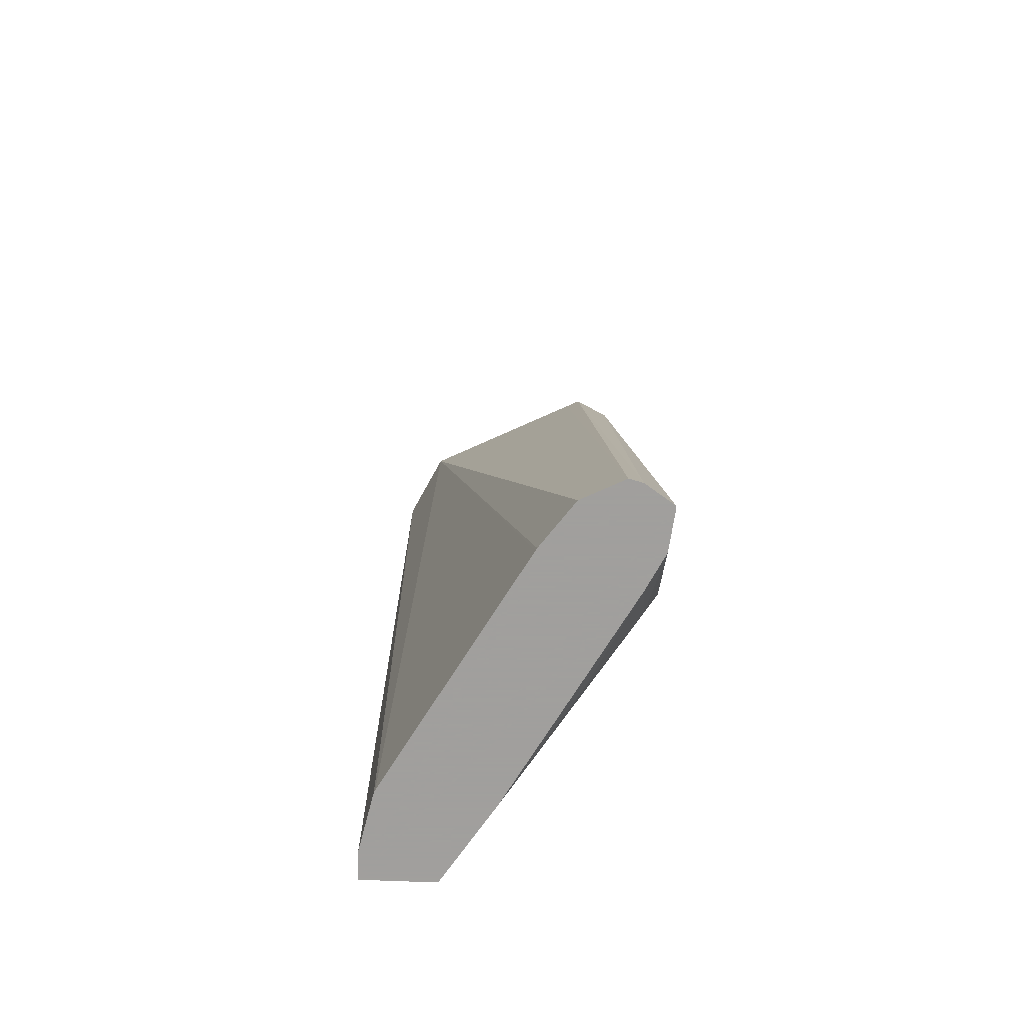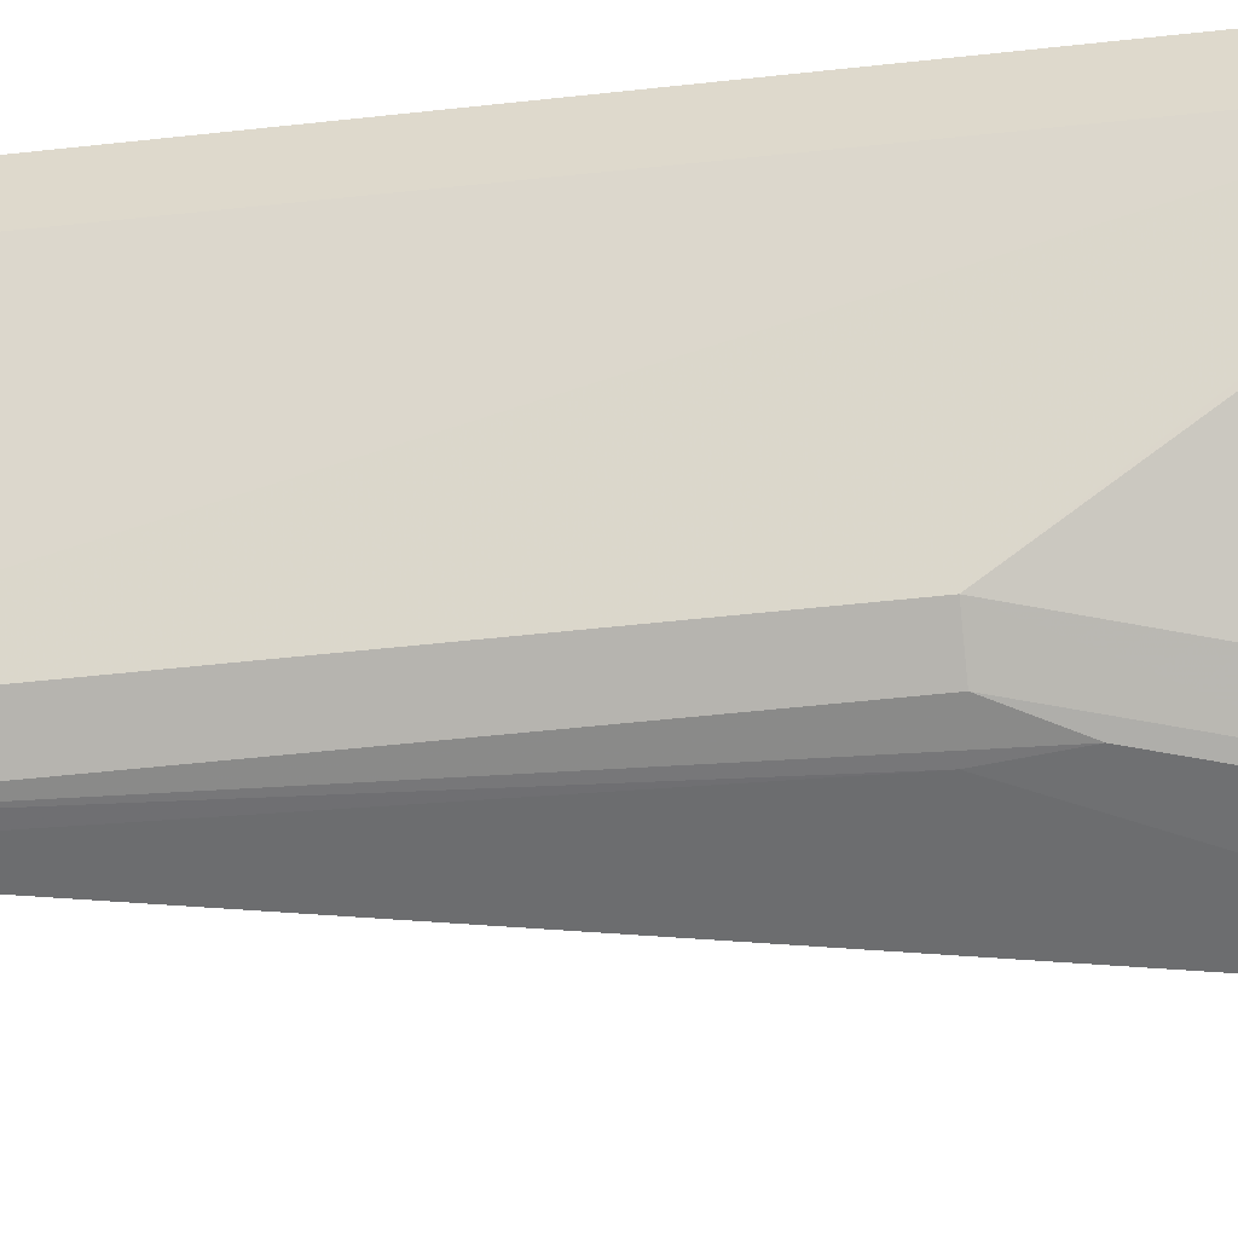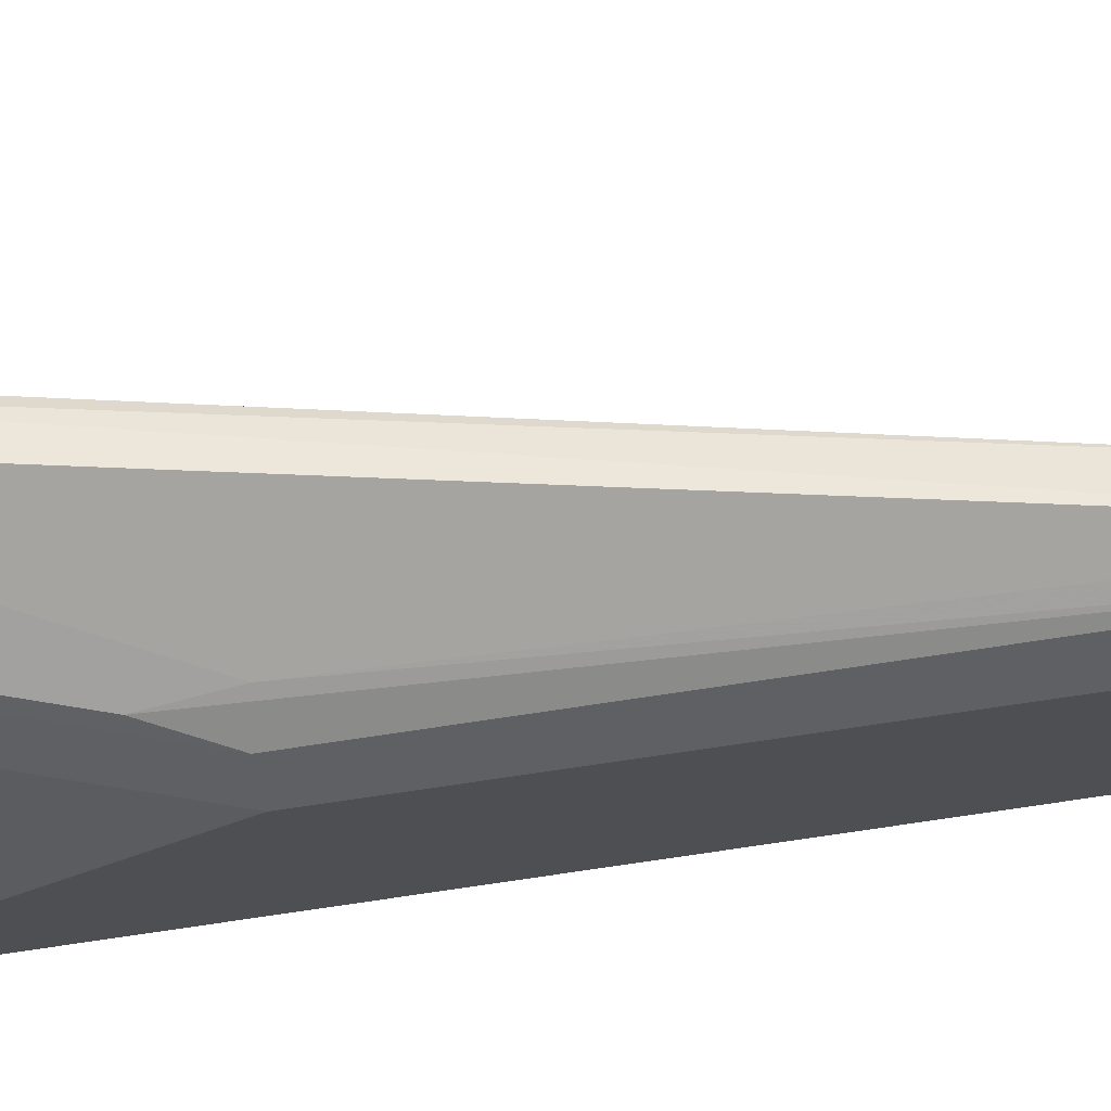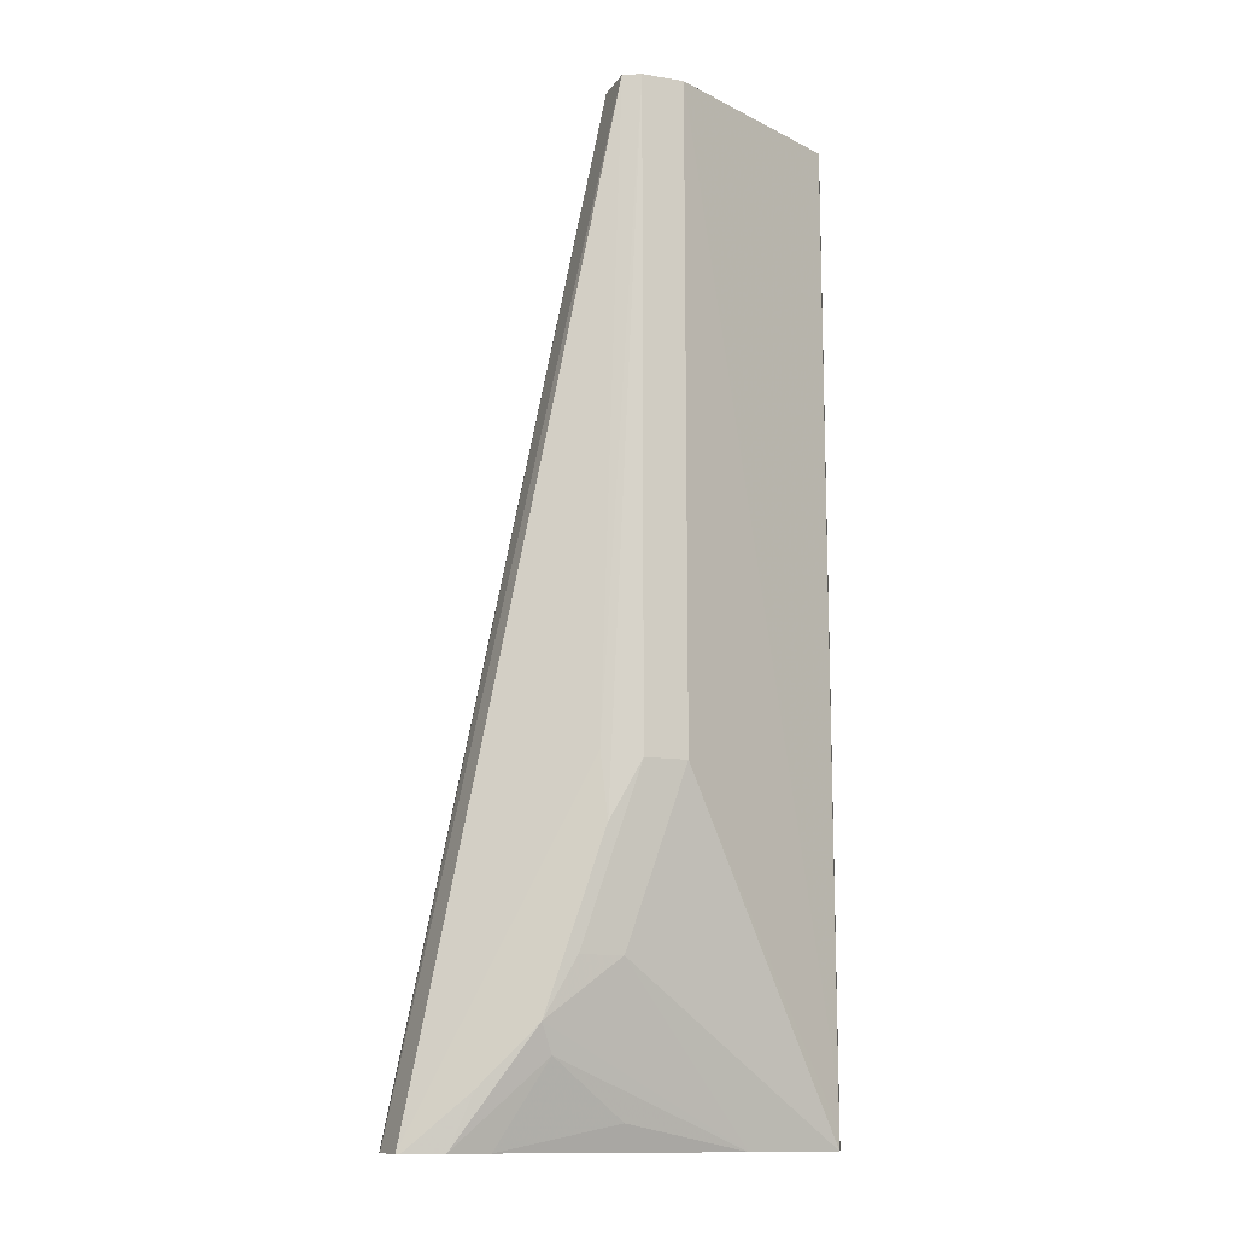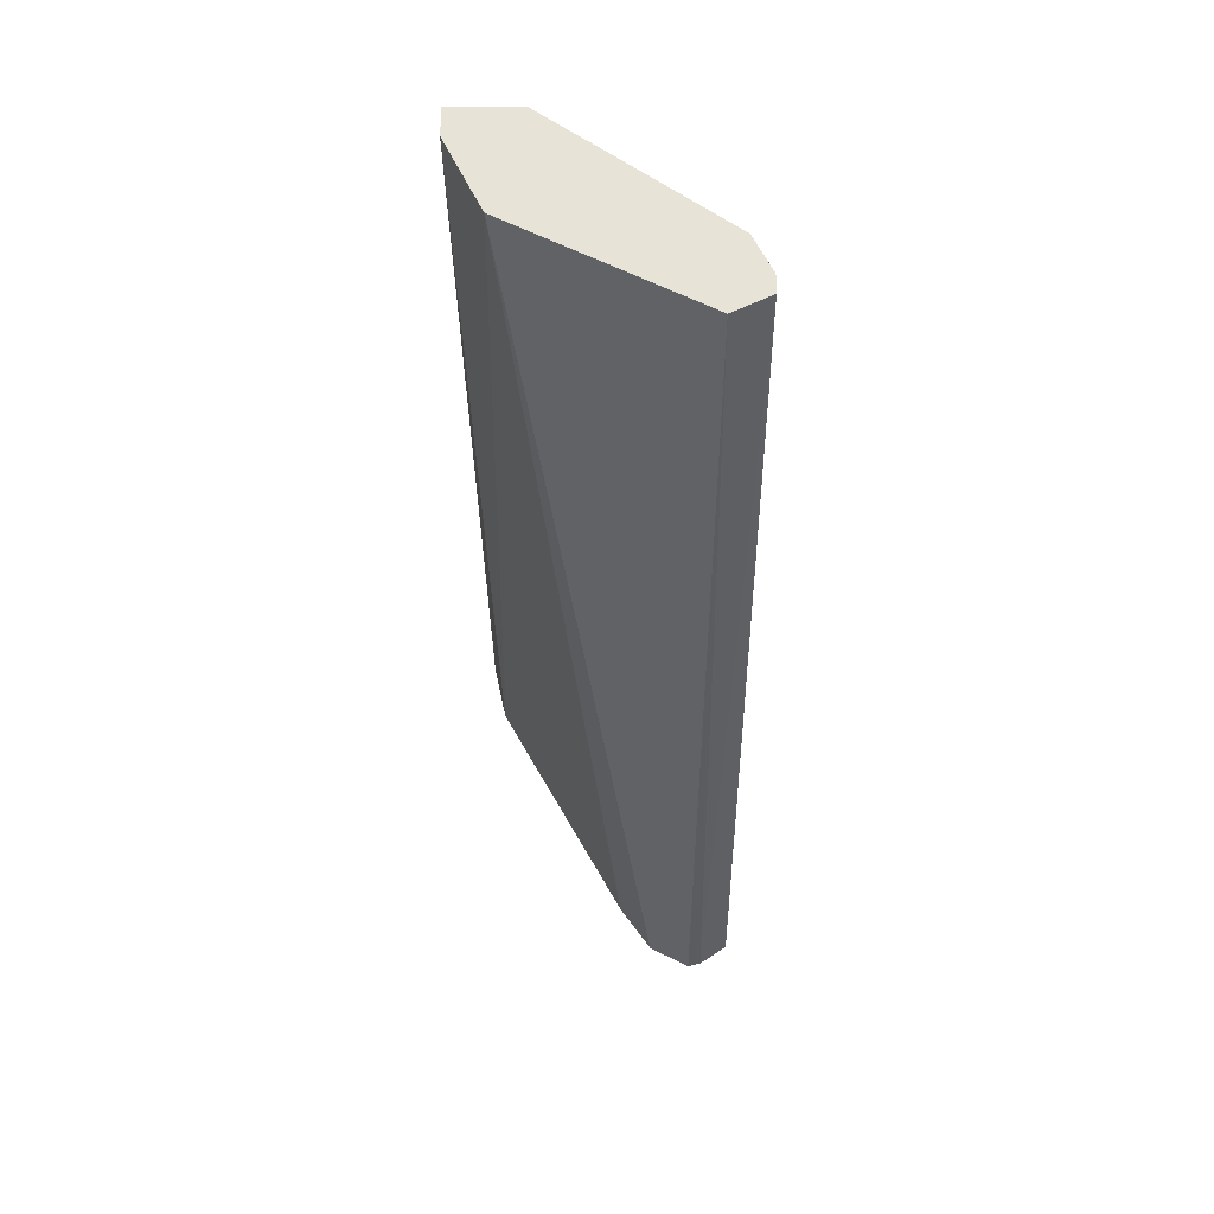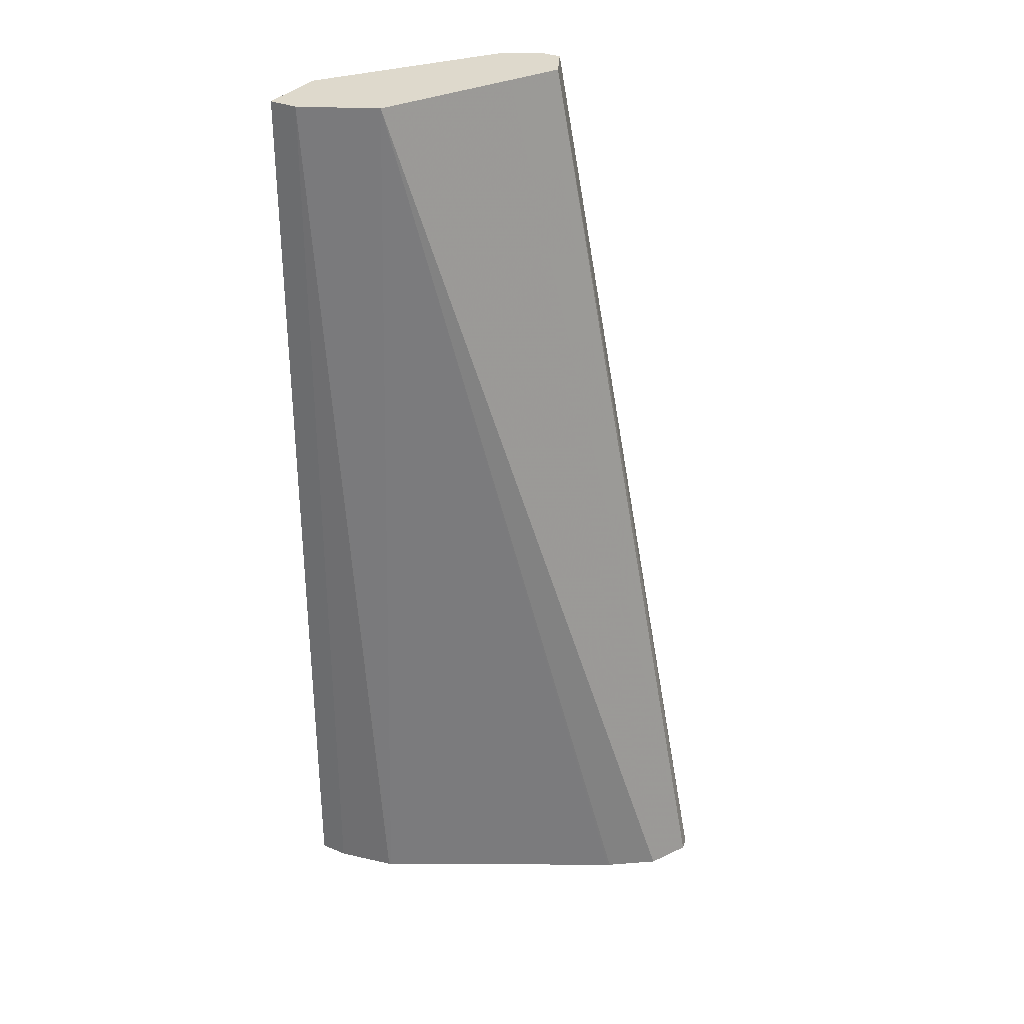
<metadata>
{"format":"obj","ext":"obj","renderer":"f3d","projection":"perspective","resolution":1024,"background":"white","views":[{"elev":-71.5,"azim":-92.2,"up":"+Z"},{"elev":-54.8,"azim":96.6,"up":"+Y"},{"elev":-72.2,"azim":-81.3,"up":"+Y"},{"elev":-12.7,"azim":5.8,"up":"+Z"},{"elev":62.7,"azim":-89.6,"up":"+Z"},{"elev":32.2,"azim":-149.8,"up":"+Z"}]}
</metadata>
<code>
v 0.2946 0.82 -0.0106
v 0.2852 0.82 -0.0106
v 0.2946 0.7979 -0.0106
v 0.2946 0.82 -0.3199
v 0.2781 0.8164 -0.0106
v 0.2852 0.82 -0.3199
v 0.2663 0.8158 -0.3199
v 0.2656 0.8154 -0.3199
v 0.2555 0.7427 -0.0106
v 0.2946 0.7966 -0.3037
v 0.2946 0.7967 -0.3199
v 0.2733 0.814 -0.0106
v 0.1913 0.7728 -0.3199
v 0.2614 0.8081 -0.0106
v 0.2484 0.7392 -0.0106
v 0.2555 0.7427 -0.2139
v 0.2946 0.7966 -0.3142
v 0.2692 0.7803 -0.3199
v 0.2377 0.7427 -0.2674
v 0.1906 0.7724 -0.3199
v 0.2401 0.7654 -0.0106
v 0.1765 0.762 -0.3199
v 0.2436 0.7368 -0.0106
v 0.2436 0.7368 -0.2139
v 0.2258 0.7368 -0.2674
v 0.2161 0.7353 -0.2852
v 0.2184 0.7398 -0.2941
v 0.2362 0.7576 -0.3119
v 0.2019 0.7424 -0.3199
v 0.2341 0.7535 -0.0106
v 0.1698 0.7487 -0.3199
v 0.2377 0.7368 -0.0106
v 0.2317 0.7353 -0.2117
v 0.234 0.7353 -0.2317
v 0.1983 0.7353 -0.303
v 0.1906 0.7367 -0.3199
v 0.2317 0.7487 -0.0106
v 0.1709 0.7444 -0.3199
v 0.237 0.7381 -0.0106
v 0.177 0.7353 -0.3199
v 0.1784 0.7353 -0.3199
f 16 25 19
f 19 25 26
f 18 19 26
f 18 28 29
f 18 27 28
f 18 26 27
f 21 22 31
f 16 24 25
f 11 16 19
f 15 23 24
f 14 22 21
f 14 20 22
f 13 20 14
f 11 19 18
f 11 17 16
f 21 31 30
f 15 24 16
f 23 32 33
f 9 17 10
f 23 34 24
f 37 38 39
f 35 41 36
f 32 38 40
f 32 39 38
f 31 38 37
f 30 31 37
f 27 29 28
f 23 33 34
f 27 36 29
f 26 40 41
f 26 33 40
f 26 34 33
f 26 36 27
f 26 35 36
f 24 26 25
f 24 34 26
f 26 41 35
f 9 16 17
f 32 40 33
f 8 14 12
f 1 11 4
f 1 17 11
f 1 10 17
f 1 3 10
f 1 9 3
f 1 15 9
f 1 23 15
f 1 4 6
f 1 39 32
f 1 30 37
f 1 21 30
f 1 14 21
f 1 12 14
f 1 5 12
f 1 2 5
f 9 15 16
f 1 37 39
f 1 6 2
f 1 32 23
f 2 7 8
f 2 6 7
f 8 13 14
f 5 8 12
f 4 7 6
f 4 8 7
f 4 13 8
f 4 22 20
f 4 31 22
f 4 38 31
f 4 20 13
f 4 40 38
f 3 9 10
f 4 11 18
f 4 18 29
f 2 8 5
f 4 36 41
f 4 41 40
f 4 29 36

</code>
